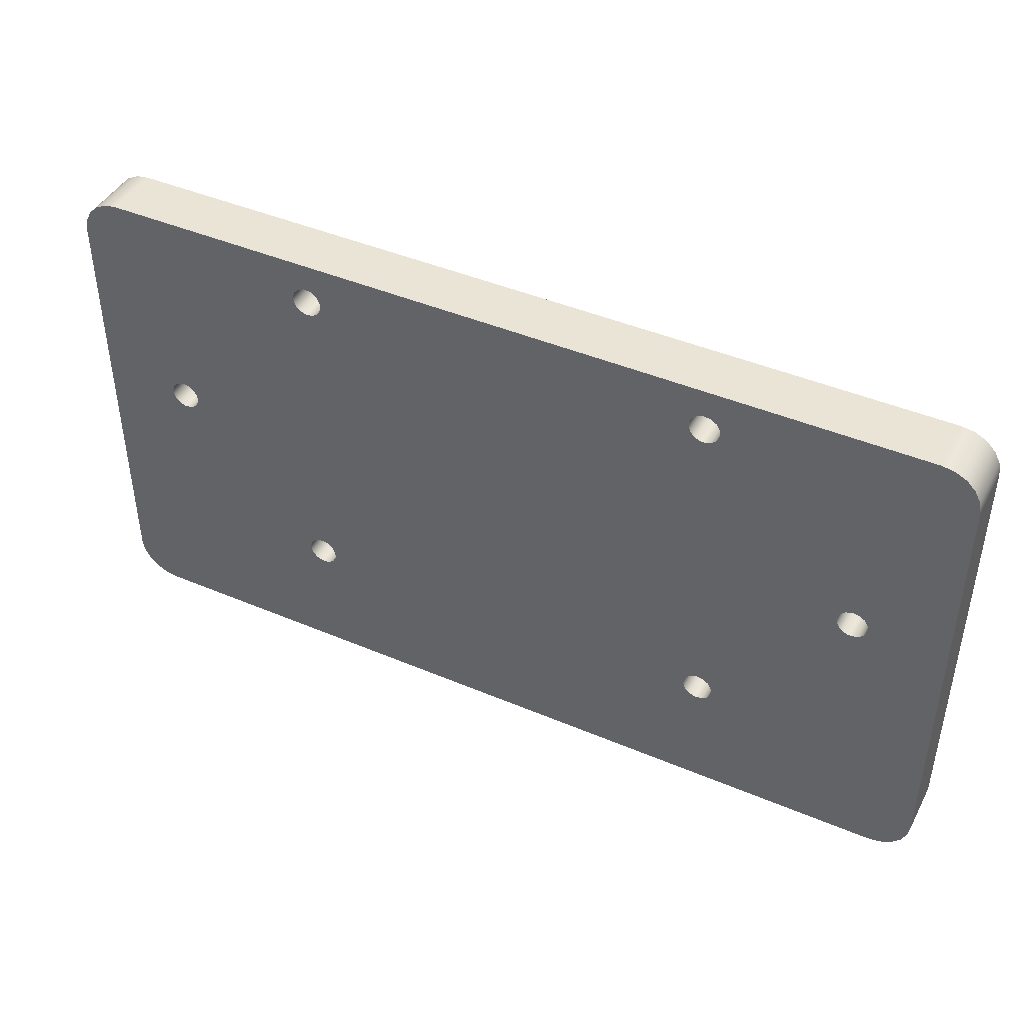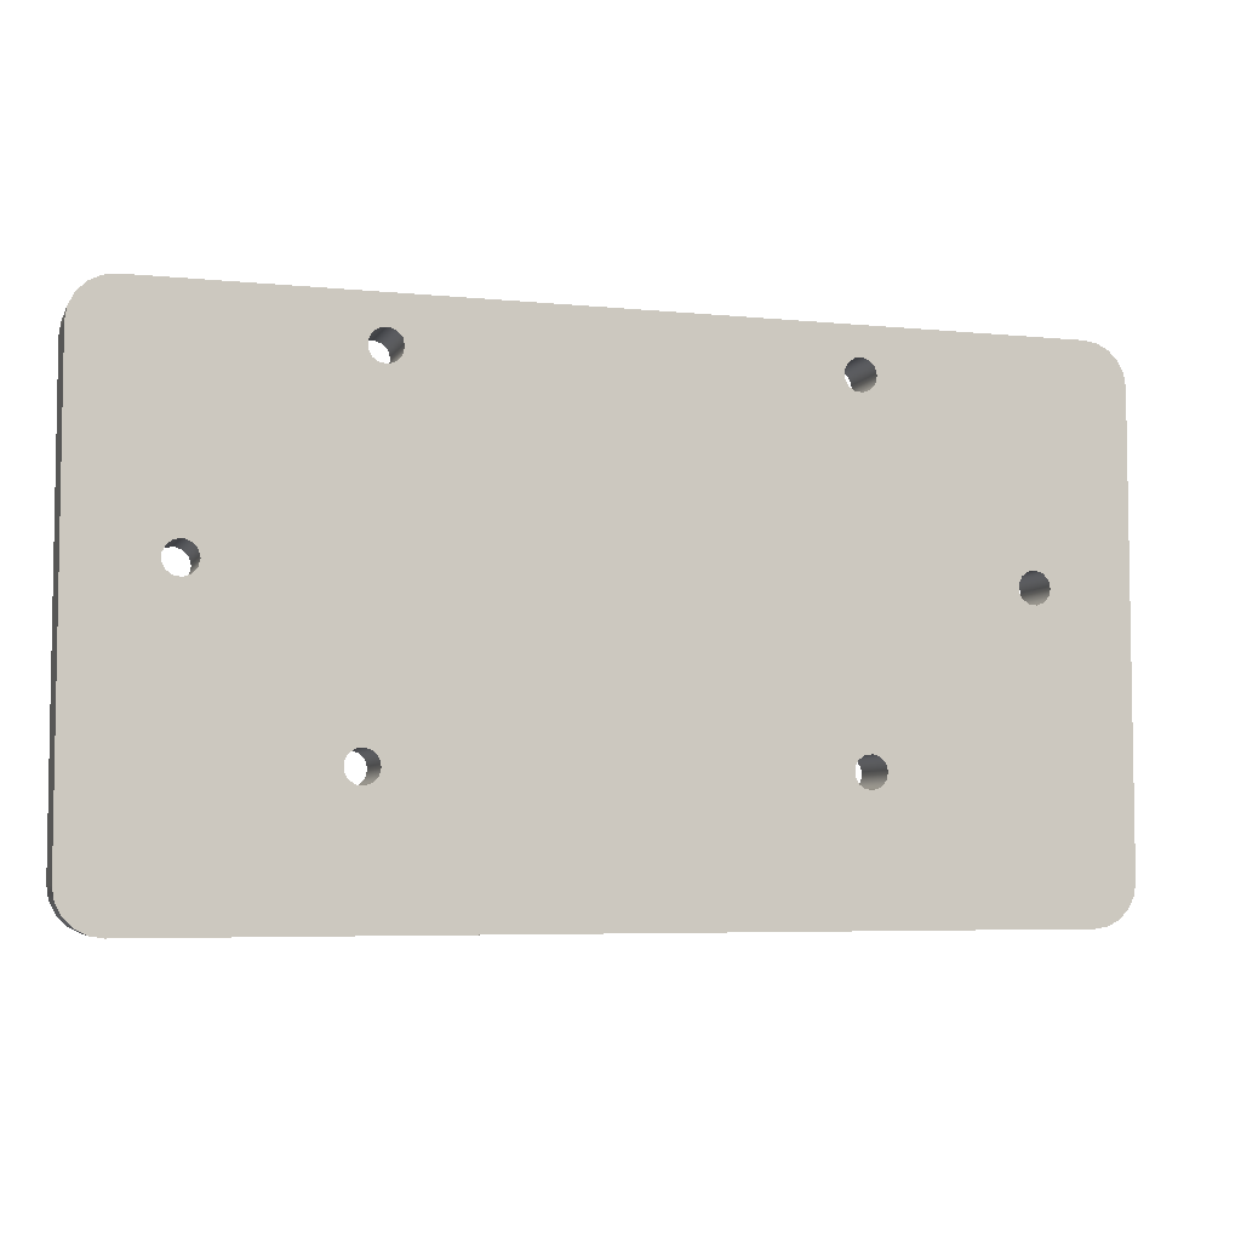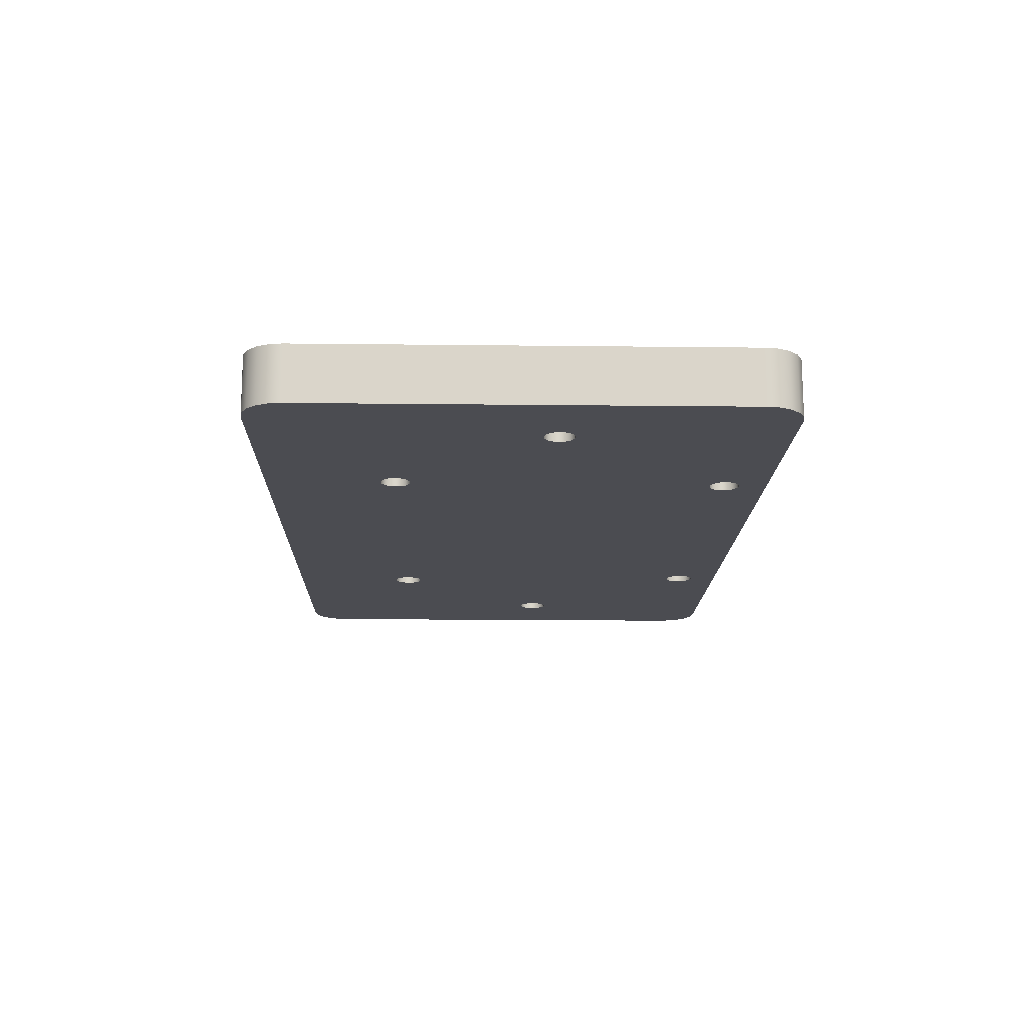
<metadata>
{"format":"obj","ext":"obj","renderer":"f3d","projection":"perspective","resolution":1024,"background":"white","views":[{"elev":43.8,"azim":26.5,"up":"+Z"},{"elev":-5.5,"azim":162.7,"up":"+Z"},{"elev":-15.5,"azim":-91.4,"up":"+Y"}]}
</metadata>
<code>
v 1.54 0.7 4
v 1.562 0.7 4.088
v 1.622 0.7 4.156
v 1.707 0.7 4.189
v 1.797 0.7 4.178
v 1.872 0.7 4.126
v 1.915 0.7 4.045
v 1.915 0.7 3.955
v 1.872 0.7 3.874
v 1.797 0.7 3.822
v 1.707 0.7 3.811
v 1.622 0.7 3.844
v 1.562 0.7 3.912
v 1.54 0 4
v 1.562 0 3.912
v 1.622 0 3.844
v 1.707 0 3.811
v 1.797 0 3.822
v 1.872 0 3.874
v 1.915 0 3.955
v 1.915 0 4.045
v 1.872 0 4.126
v 1.797 0 4.178
v 1.707 0 4.189
v 1.622 0 4.156
v 1.562 0 4.088
v 1.54 0.7 4
v 1.54 0 4
v 8.86 0.7 2
v 8.882 0.7 2.088
v 8.942 0.7 2.156
v 9.027 0.7 2.189
v 9.117 0.7 2.178
v 9.192 0.7 2.126
v 9.234 0.7 2.045
v 9.234 0.7 1.955
v 9.192 0.7 1.874
v 9.117 0.7 1.822
v 9.027 0.7 1.811
v 8.942 0.7 1.844
v 8.882 0.7 1.912
v 8.86 0 2
v 8.882 0 1.912
v 8.942 0 1.844
v 9.027 0 1.811
v 9.117 0 1.822
v 9.192 0 1.874
v 9.234 0 1.955
v 9.234 0 2.045
v 9.192 0 2.126
v 9.117 0 2.178
v 9.027 0 2.189
v 8.942 0 2.156
v 8.882 0 2.088
v 8.86 0.7 2
v 8.86 0 2
v 3.54 0.7 6.21
v 3.562 0.7 6.298
v 3.622 0.7 6.366
v 3.707 0.7 6.399
v 3.797 0.7 6.388
v 3.872 0.7 6.336
v 3.915 0.7 6.255
v 3.915 0.7 6.165
v 3.872 0.7 6.084
v 3.797 0.7 6.032
v 3.707 0.7 6.021
v 3.622 0.7 6.054
v 3.562 0.7 6.122
v 3.54 0 6.21
v 3.562 0 6.122
v 3.622 0 6.054
v 3.707 0 6.021
v 3.797 0 6.032
v 3.872 0 6.084
v 3.915 0 6.165
v 3.915 0 6.255
v 3.872 0 6.336
v 3.797 0 6.388
v 3.707 0 6.399
v 3.622 0 6.366
v 3.562 0 6.298
v 3.54 0.7 6.21
v 3.54 0 6.21
v 8.66 0.7 6.21
v 8.682 0.7 6.298
v 8.742 0.7 6.366
v 8.827 0.7 6.399
v 8.917 0.7 6.388
v 8.992 0.7 6.336
v 9.034 0.7 6.255
v 9.034 0.7 6.165
v 8.992 0.7 6.084
v 8.917 0.7 6.032
v 8.827 0.7 6.021
v 8.742 0.7 6.054
v 8.682 0.7 6.122
v 8.66 0 6.21
v 8.682 0 6.122
v 8.742 0 6.054
v 8.827 0 6.021
v 8.917 0 6.032
v 8.992 0 6.084
v 9.034 0 6.165
v 9.034 0 6.255
v 8.992 0 6.336
v 8.917 0 6.388
v 8.827 0 6.399
v 8.742 0 6.366
v 8.682 0 6.298
v 8.66 0.7 6.21
v 8.66 0 6.21
v 10.66 0.7 4
v 10.68 0.7 4.088
v 10.74 0.7 4.156
v 10.83 0.7 4.189
v 10.92 0.7 4.178
v 10.99 0.7 4.126
v 11.03 0.7 4.045
v 11.03 0.7 3.955
v 10.99 0.7 3.874
v 10.92 0.7 3.822
v 10.83 0.7 3.811
v 10.74 0.7 3.844
v 10.68 0.7 3.912
v 10.66 0 4
v 10.68 0 3.912
v 10.74 0 3.844
v 10.83 0 3.811
v 10.92 0 3.822
v 10.99 0 3.874
v 11.03 0 3.955
v 11.03 0 4.045
v 10.99 0 4.126
v 10.92 0 4.178
v 10.83 0 4.189
v 10.74 0 4.156
v 10.68 0 4.088
v 10.66 0.7 4
v 10.66 0 4
v 3.46 0.7 2
v 3.482 0.7 2.088
v 3.542 0.7 2.156
v 3.627 0.7 2.189
v 3.717 0.7 2.178
v 3.792 0.7 2.126
v 3.834 0.7 2.045
v 3.834 0.7 1.955
v 3.792 0.7 1.874
v 3.717 0.7 1.822
v 3.627 0.7 1.811
v 3.542 0.7 1.844
v 3.482 0.7 1.912
v 3.46 0 2
v 3.482 0 1.912
v 3.542 0 1.844
v 3.627 0 1.811
v 3.717 0 1.822
v 3.792 0 1.874
v 3.834 0 1.955
v 3.834 0 2.045
v 3.792 0 2.126
v 3.717 0 2.178
v 3.627 0 2.189
v 3.542 0 2.156
v 3.482 0 2.088
v 3.46 0.7 2
v 3.46 0 2
v 1.08 0 0.35
v 0.9255 0 0.3745
v 0.7861 0 0.4455
v 0.6755 0 0.5561
v 0.6045 0 0.6955
v 0.58 0 0.85
v 0.58 0.7 0.85
v 0.6045 0.7 0.6955
v 0.6755 0.7 0.5561
v 0.7861 0.7 0.4455
v 0.9255 0.7 0.3745
v 1.08 0.7 0.35
v 11.5 0 0.35
v 1.08 0 0.35
v 1.08 0.7 0.35
v 11.5 0.7 0.35
v 12 0 0.85
v 11.98 0 0.6955
v 11.9 0 0.5561
v 11.79 0 0.4455
v 11.65 0 0.3745
v 11.5 0 0.35
v 11.5 0.7 0.35
v 11.65 0.7 0.3745
v 11.79 0.7 0.4455
v 11.9 0.7 0.5561
v 11.98 0.7 0.6955
v 12 0.7 0.85
v 12 0 6.25
v 12 0 0.85
v 12 0.7 0.85
v 12 0.7 6.25
v 11.5 0 6.75
v 11.65 0 6.726
v 11.79 0 6.655
v 11.9 0 6.544
v 11.98 0 6.405
v 12 0 6.25
v 12 0.7 6.25
v 11.98 0.7 6.405
v 11.9 0.7 6.544
v 11.79 0.7 6.655
v 11.65 0.7 6.726
v 11.5 0.7 6.75
v 1.08 0 6.75
v 11.5 0 6.75
v 11.5 0.7 6.75
v 1.08 0.7 6.75
v 0.58 0 6.25
v 0.6045 0 6.405
v 0.6755 0 6.544
v 0.7861 0 6.655
v 0.9255 0 6.726
v 1.08 0 6.75
v 1.08 0.7 6.75
v 0.9255 0.7 6.726
v 0.7861 0.7 6.655
v 0.6755 0.7 6.544
v 0.6045 0.7 6.405
v 0.58 0.7 6.25
v 0.58 0 0.85
v 0.58 0 6.25
v 0.58 0.7 6.25
v 0.58 0.7 0.85
v 3.46 0.7 2
v 3.482 0.7 1.912
v 3.542 0.7 1.844
v 3.627 0.7 1.811
v 3.717 0.7 1.822
v 3.792 0.7 1.874
v 3.834 0.7 1.955
v 3.834 0.7 2.045
v 3.792 0.7 2.126
v 3.717 0.7 2.178
v 3.627 0.7 2.189
v 3.542 0.7 2.156
v 3.482 0.7 2.088
v 10.66 0.7 4
v 10.68 0.7 3.912
v 10.74 0.7 3.844
v 10.83 0.7 3.811
v 10.92 0.7 3.822
v 10.99 0.7 3.874
v 11.03 0.7 3.955
v 11.03 0.7 4.045
v 10.99 0.7 4.126
v 10.92 0.7 4.178
v 10.83 0.7 4.189
v 10.74 0.7 4.156
v 10.68 0.7 4.088
v 8.66 0.7 6.21
v 8.682 0.7 6.122
v 8.742 0.7 6.054
v 8.827 0.7 6.021
v 8.917 0.7 6.032
v 8.992 0.7 6.084
v 9.034 0.7 6.165
v 9.034 0.7 6.255
v 8.992 0.7 6.336
v 8.917 0.7 6.388
v 8.827 0.7 6.399
v 8.742 0.7 6.366
v 8.682 0.7 6.298
v 3.54 0.7 6.21
v 3.562 0.7 6.122
v 3.622 0.7 6.054
v 3.707 0.7 6.021
v 3.797 0.7 6.032
v 3.872 0.7 6.084
v 3.915 0.7 6.165
v 3.915 0.7 6.255
v 3.872 0.7 6.336
v 3.797 0.7 6.388
v 3.707 0.7 6.399
v 3.622 0.7 6.366
v 3.562 0.7 6.298
v 8.86 0.7 2
v 8.882 0.7 1.912
v 8.942 0.7 1.844
v 9.027 0.7 1.811
v 9.117 0.7 1.822
v 9.192 0.7 1.874
v 9.234 0.7 1.955
v 9.234 0.7 2.045
v 9.192 0.7 2.126
v 9.117 0.7 2.178
v 9.027 0.7 2.189
v 8.942 0.7 2.156
v 8.882 0.7 2.088
v 1.54 0.7 4
v 1.562 0.7 3.912
v 1.622 0.7 3.844
v 1.707 0.7 3.811
v 1.797 0.7 3.822
v 1.872 0.7 3.874
v 1.915 0.7 3.955
v 1.915 0.7 4.045
v 1.872 0.7 4.126
v 1.797 0.7 4.178
v 1.707 0.7 4.189
v 1.622 0.7 4.156
v 1.562 0.7 4.088
v 0.58 0.7 0.85
v 0.58 0.7 6.25
v 0.6045 0.7 6.405
v 0.6755 0.7 6.544
v 0.7861 0.7 6.655
v 0.9255 0.7 6.726
v 1.08 0.7 6.75
v 11.5 0.7 6.75
v 11.65 0.7 6.726
v 11.79 0.7 6.655
v 11.9 0.7 6.544
v 11.98 0.7 6.405
v 12 0.7 6.25
v 12 0.7 0.85
v 11.98 0.7 0.6955
v 11.9 0.7 0.5561
v 11.79 0.7 0.4455
v 11.65 0.7 0.3745
v 11.5 0.7 0.35
v 1.08 0.7 0.35
v 0.9255 0.7 0.3745
v 0.7861 0.7 0.4455
v 0.6755 0.7 0.5561
v 0.6045 0.7 0.6955
v 3.46 0 2
v 3.482 0 2.088
v 3.542 0 2.156
v 3.627 0 2.189
v 3.717 0 2.178
v 3.792 0 2.126
v 3.834 0 2.045
v 3.834 0 1.955
v 3.792 0 1.874
v 3.717 0 1.822
v 3.627 0 1.811
v 3.542 0 1.844
v 3.482 0 1.912
v 10.66 0 4
v 10.68 0 4.088
v 10.74 0 4.156
v 10.83 0 4.189
v 10.92 0 4.178
v 10.99 0 4.126
v 11.03 0 4.045
v 11.03 0 3.955
v 10.99 0 3.874
v 10.92 0 3.822
v 10.83 0 3.811
v 10.74 0 3.844
v 10.68 0 3.912
v 8.66 0 6.21
v 8.682 0 6.298
v 8.742 0 6.366
v 8.827 0 6.399
v 8.917 0 6.388
v 8.992 0 6.336
v 9.034 0 6.255
v 9.034 0 6.165
v 8.992 0 6.084
v 8.917 0 6.032
v 8.827 0 6.021
v 8.742 0 6.054
v 8.682 0 6.122
v 3.54 0 6.21
v 3.562 0 6.298
v 3.622 0 6.366
v 3.707 0 6.399
v 3.797 0 6.388
v 3.872 0 6.336
v 3.915 0 6.255
v 3.915 0 6.165
v 3.872 0 6.084
v 3.797 0 6.032
v 3.707 0 6.021
v 3.622 0 6.054
v 3.562 0 6.122
v 8.86 0 2
v 8.882 0 2.088
v 8.942 0 2.156
v 9.027 0 2.189
v 9.117 0 2.178
v 9.192 0 2.126
v 9.234 0 2.045
v 9.234 0 1.955
v 9.192 0 1.874
v 9.117 0 1.822
v 9.027 0 1.811
v 8.942 0 1.844
v 8.882 0 1.912
v 1.54 0 4
v 1.562 0 4.088
v 1.622 0 4.156
v 1.707 0 4.189
v 1.797 0 4.178
v 1.872 0 4.126
v 1.915 0 4.045
v 1.915 0 3.955
v 1.872 0 3.874
v 1.797 0 3.822
v 1.707 0 3.811
v 1.622 0 3.844
v 1.562 0 3.912
v 0.58 0 6.25
v 0.58 0 0.85
v 0.6045 0 0.6955
v 0.6755 0 0.5561
v 0.7861 0 0.4455
v 0.9255 0 0.3745
v 1.08 0 0.35
v 11.5 0 0.35
v 11.65 0 0.3745
v 11.79 0 0.4455
v 11.9 0 0.5561
v 11.98 0 0.6955
v 12 0 0.85
v 12 0 6.25
v 11.98 0 6.405
v 11.9 0 6.544
v 11.79 0 6.655
v 11.65 0 6.726
v 11.5 0 6.75
v 1.08 0 6.75
v 0.9255 0 6.726
v 0.7861 0 6.655
v 0.6755 0 6.544
v 0.6045 0 6.405
g 68b0267a-e326-11ea-a519-54bf646e7e1f
f 2 26 1
f 1 26 28
f 27 14 13
f 13 14 15
f 13 15 16
f 2 3 26
f 26 3 25
f 25 3 4
f 25 4 24
f 24 4 5
f 24 5 23
f 23 5 6
f 23 6 22
f 22 6 7
f 22 7 21
f 21 7 8
f 21 8 20
f 20 8 9
f 20 9 19
f 19 9 10
f 19 10 18
f 18 10 11
f 18 11 17
f 17 11 12
f 17 12 16
f 16 12 13
g 68b04d8c-e326-11ea-9406-54bf646e7e1f
f 30 54 29
f 29 54 56
f 55 42 41
f 41 42 43
f 41 43 44
f 30 31 54
f 54 31 53
f 53 31 32
f 53 32 52
f 52 32 33
f 52 33 51
f 51 33 34
f 51 34 50
f 50 34 35
f 50 35 49
f 49 35 36
f 49 36 48
f 48 36 37
f 48 37 47
f 47 37 38
f 47 38 46
f 46 38 39
f 46 39 45
f 45 39 40
f 45 40 44
f 44 40 41
g 68b0749e-e326-11ea-9869-54bf646e7e1f
f 58 82 57
f 57 82 84
f 83 70 69
f 69 70 71
f 69 71 72
f 58 59 82
f 82 59 81
f 81 59 60
f 81 60 80
f 80 60 61
f 80 61 79
f 79 61 62
f 79 62 78
f 78 62 63
f 78 63 77
f 77 63 64
f 77 64 76
f 76 64 65
f 76 65 75
f 75 65 66
f 75 66 74
f 74 66 67
f 74 67 73
f 73 67 68
f 73 68 72
f 72 68 69
g 68b09bac-e326-11ea-ae3d-54bf646e7e1f
f 86 110 85
f 85 110 112
f 111 98 97
f 97 98 99
f 97 99 100
f 86 87 110
f 110 87 109
f 109 87 88
f 109 88 108
f 108 88 89
f 108 89 107
f 107 89 90
f 107 90 106
f 106 90 91
f 106 91 105
f 105 91 92
f 105 92 104
f 104 92 93
f 104 93 103
f 103 93 94
f 103 94 102
f 102 94 95
f 102 95 101
f 101 95 96
f 101 96 100
f 100 96 97
g 68b0e9c8-e326-11ea-8e7b-54bf646e7e1f
f 114 138 113
f 113 138 140
f 139 126 125
f 125 126 127
f 125 127 128
f 114 115 138
f 138 115 137
f 137 115 116
f 137 116 136
f 136 116 117
f 136 117 135
f 135 117 118
f 135 118 134
f 134 118 119
f 134 119 133
f 133 119 120
f 133 120 132
f 132 120 121
f 132 121 131
f 131 121 122
f 131 122 130
f 130 122 123
f 130 123 129
f 129 123 124
f 129 124 128
f 128 124 125
g 68b110da-e326-11ea-82fb-54bf646e7e1f
f 142 166 141
f 141 166 168
f 167 154 153
f 153 154 155
f 153 155 156
f 142 143 166
f 166 143 165
f 165 143 144
f 165 144 164
f 164 144 145
f 164 145 163
f 163 145 146
f 163 146 162
f 162 146 147
f 162 147 161
f 161 147 148
f 161 148 160
f 160 148 149
f 160 149 159
f 159 149 150
f 159 150 158
f 158 150 151
f 158 151 157
f 157 151 152
f 157 152 156
f 156 152 153
g 68b15efa-e326-11ea-b4c2-54bf646e7e1f
f 180 169 179
f 179 169 170
f 179 170 178
f 178 170 171
f 178 171 177
f 177 171 172
f 177 172 176
f 176 172 173
f 176 173 175
f 175 173 174
g 68b1ad1a-e326-11ea-af4c-54bf646e7e1f
f 181 182 184
f 184 182 183
g 68b1fb3a-e326-11ea-b371-54bf646e7e1f
f 196 185 195
f 195 185 186
f 195 186 194
f 194 186 187
f 194 187 193
f 193 187 188
f 193 188 192
f 192 188 189
f 192 189 191
f 191 189 190
g 68b2495c-e326-11ea-8d42-54bf646e7e1f
f 197 198 200
f 200 198 199
g 68b2977e-e326-11ea-a628-54bf646e7e1f
f 212 201 211
f 211 201 202
f 211 202 210
f 210 202 203
f 210 203 209
f 209 203 204
f 209 204 208
f 208 204 205
f 208 205 207
f 207 205 206
g 68b2e594-e326-11ea-b04d-54bf646e7e1f
f 213 214 216
f 216 214 215
g 68b35aca-e326-11ea-a03a-54bf646e7e1f
f 228 217 227
f 227 217 218
f 227 218 226
f 226 218 219
f 226 219 225
f 225 219 220
f 225 220 224
f 224 220 221
f 224 221 223
f 223 221 222
g 68b3a8ec-e326-11ea-ac51-54bf646e7e1f
f 229 230 232
f 232 230 231
g 68b41e1c-e326-11ea-93a1-54bf646e7e1f
f 245 233 311
f 311 233 234
f 311 234 235
f 311 235 330
f 330 235 236
f 330 236 237
f 238 287 237
f 237 287 288
f 237 288 329
f 329 288 289
f 329 289 324
f 324 289 290
f 324 290 291
f 287 238 286
f 286 238 239
f 286 239 285
f 285 239 240
f 285 240 297
f 297 240 241
f 297 241 296
f 296 241 242
f 296 242 246
f 246 242 261
f 246 261 262
f 243 303 242
f 242 303 304
f 242 304 305
f 303 243 302
f 302 243 244
f 302 244 301
f 301 244 245
f 301 245 311
f 296 246 295
f 295 246 247
f 295 247 248
f 295 248 294
f 294 248 249
f 294 249 293
f 293 249 250
f 293 250 292
f 292 250 324
f 292 324 291
f 250 251 324
f 324 251 252
f 324 252 323
f 323 252 253
f 323 253 254
f 254 255 323
f 323 255 256
f 323 256 264
f 264 256 263
f 263 256 257
f 263 257 262
f 262 257 258
f 262 258 246
f 260 278 259
f 259 278 279
f 259 279 271
f 271 279 280
f 271 280 270
f 270 280 281
f 270 281 269
f 269 281 282
f 269 282 317
f 317 282 283
f 317 283 284
f 278 260 277
f 277 260 261
f 277 261 276
f 276 261 305
f 276 305 306
f 264 265 323
f 323 265 318
f 323 318 322
f 322 318 321
f 321 318 320
f 320 318 319
f 265 266 318
f 318 266 267
f 318 267 268
f 268 269 318
f 318 269 317
f 273 312 272
f 272 312 317
f 272 317 284
f 273 274 312
f 312 274 308
f 312 308 309
f 308 274 307
f 307 274 275
f 307 275 306
f 306 275 276
f 299 311 298
f 298 311 312
f 298 312 310
f 310 312 309
f 299 300 311
f 311 300 301
f 312 313 317
f 317 313 314
f 317 314 315
f 315 316 317
f 324 325 329
f 329 325 326
f 329 326 327
f 327 328 329
f 329 330 237
f 331 332 330
f 330 332 333
f 330 333 334
f 334 311 330
f 242 305 261
g 68b49350-e326-11ea-811d-54bf646e7e1f
f 347 335 414
f 414 335 336
f 414 336 410
f 410 336 337
f 410 337 409
f 409 337 338
f 409 338 408
f 408 338 339
f 408 339 407
f 407 339 406
f 406 339 348
f 406 348 383
f 383 348 372
f 383 372 382
f 382 372 373
f 382 373 381
f 381 373 361
f 381 361 380
f 380 361 362
f 380 362 379
f 379 362 363
f 379 363 378
f 378 363 364
f 378 364 377
f 377 364 432
f 377 432 376
f 376 432 375
f 375 432 374
f 374 432 413
f 374 413 386
f 386 413 385
f 385 413 403
f 385 403 404
f 348 339 389
f 389 339 340
f 389 340 388
f 388 340 341
f 388 341 387
f 387 341 342
f 387 342 399
f 399 342 343
f 399 343 398
f 398 343 344
f 398 344 397
f 397 344 420
f 397 420 396
f 396 420 425
f 396 425 395
f 395 425 394
f 394 425 393
f 393 425 357
f 393 357 392
f 392 357 358
f 392 358 391
f 391 358 359
f 391 359 390
f 390 359 360
f 390 360 348
f 420 344 419
f 419 344 345
f 419 345 346
f 419 346 414
f 414 346 347
f 372 348 371
f 371 348 349
f 371 349 350
f 371 350 370
f 370 350 351
f 370 351 369
f 369 351 426
f 369 426 368
f 368 426 431
f 368 431 367
f 367 431 366
f 366 431 365
f 365 431 364
f 364 431 432
f 351 352 426
f 426 352 353
f 426 353 354
f 354 355 426
f 426 355 425
f 425 355 356
f 425 356 357
f 406 383 405
f 405 383 384
f 405 384 404
f 404 384 385
f 389 390 348
f 401 413 400
f 400 413 414
f 400 414 412
f 412 414 411
f 411 414 410
f 401 402 413
f 413 402 403
f 414 415 419
f 419 415 416
f 419 416 417
f 417 418 419
f 421 422 420
f 420 422 423
f 420 423 424
f 424 425 420
f 426 427 431
f 431 427 428
f 431 428 429
f 429 430 431
f 433 434 432
f 432 434 435
f 432 435 436
f 436 413 432

</code>
